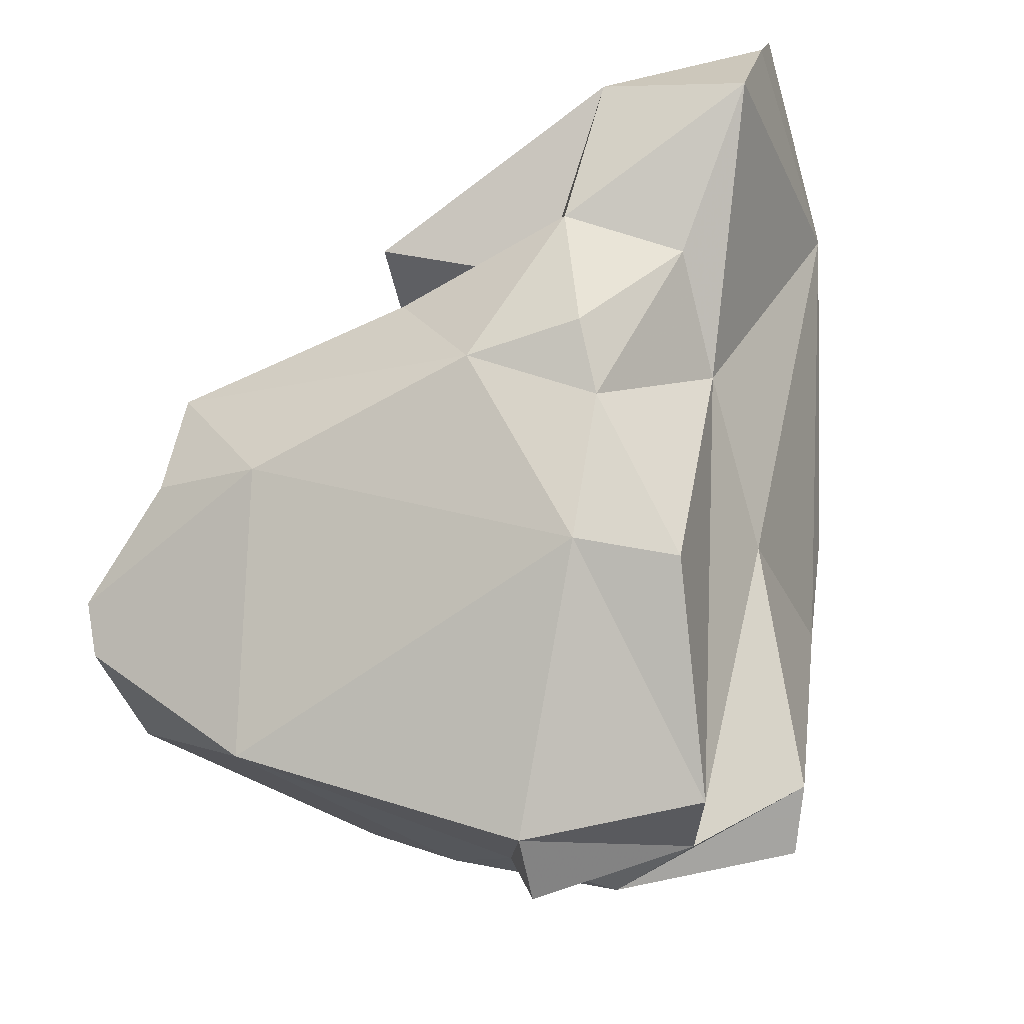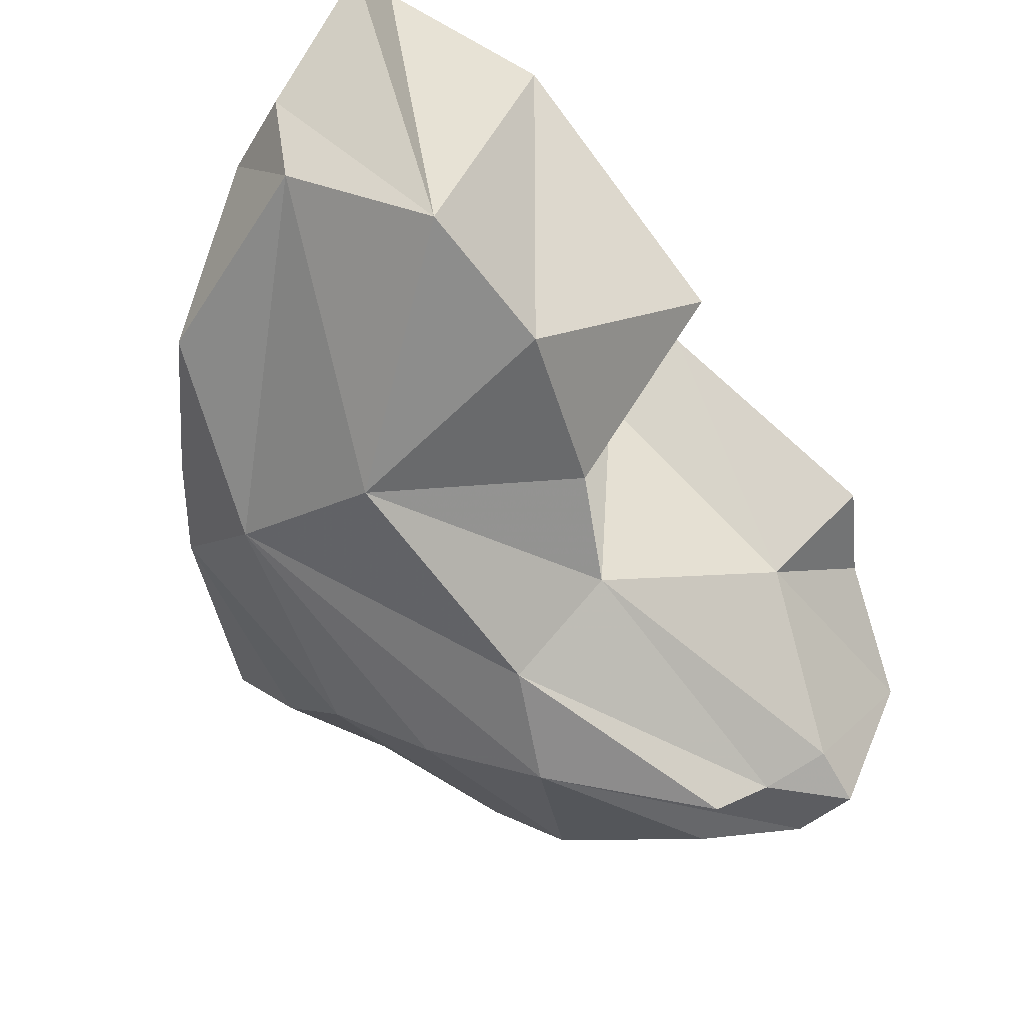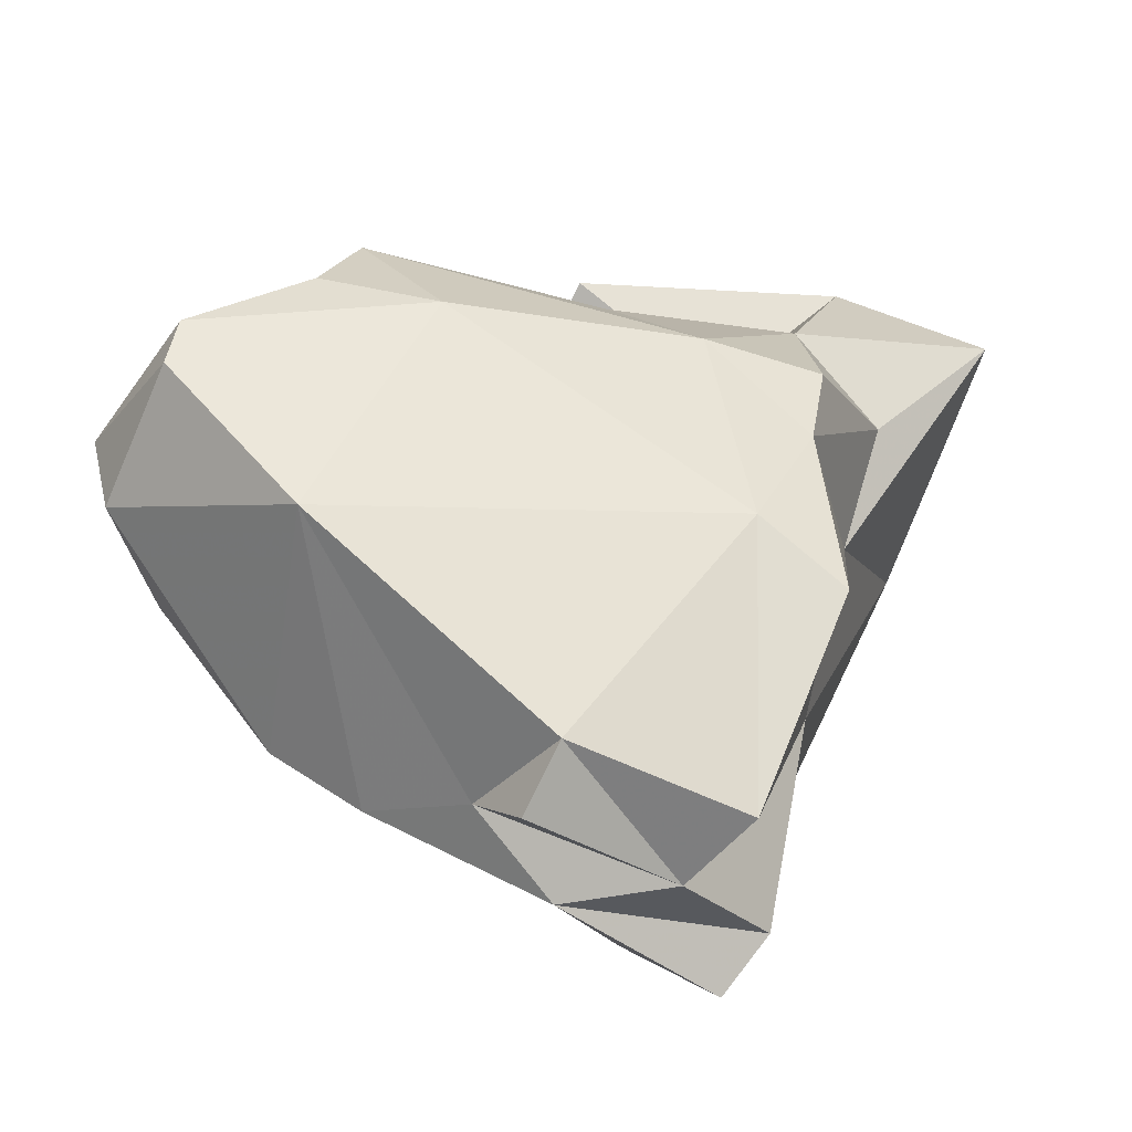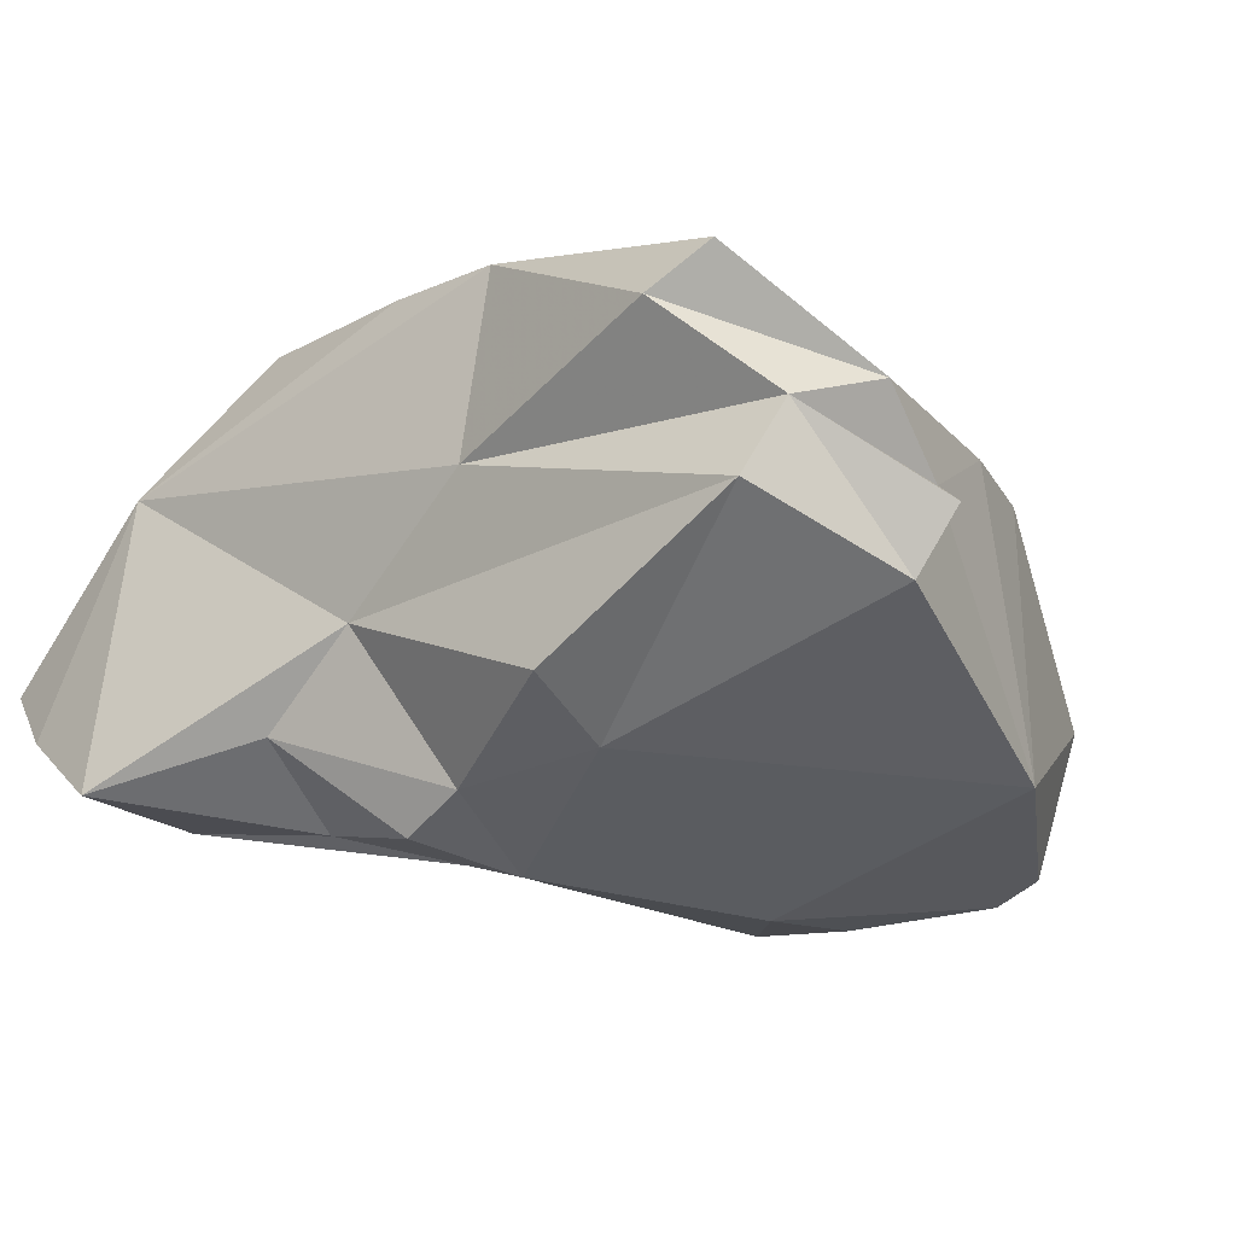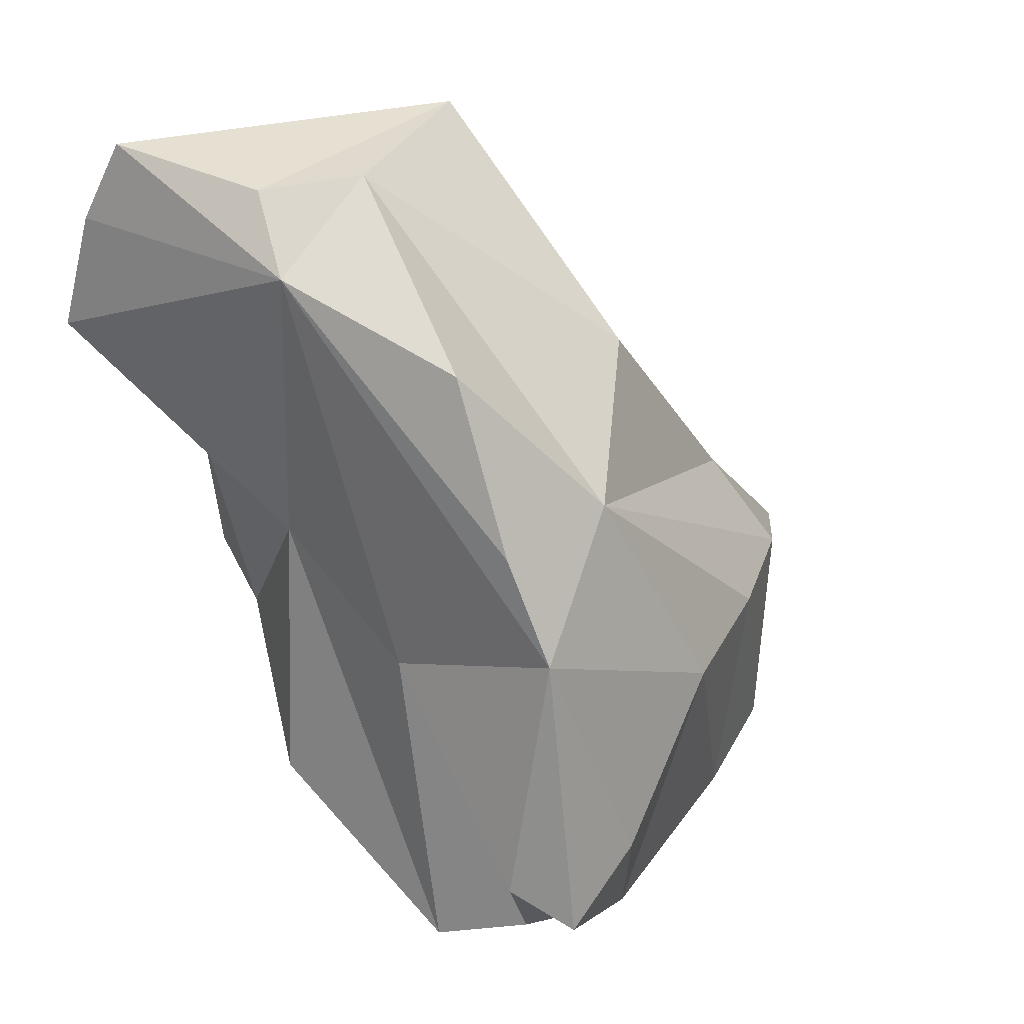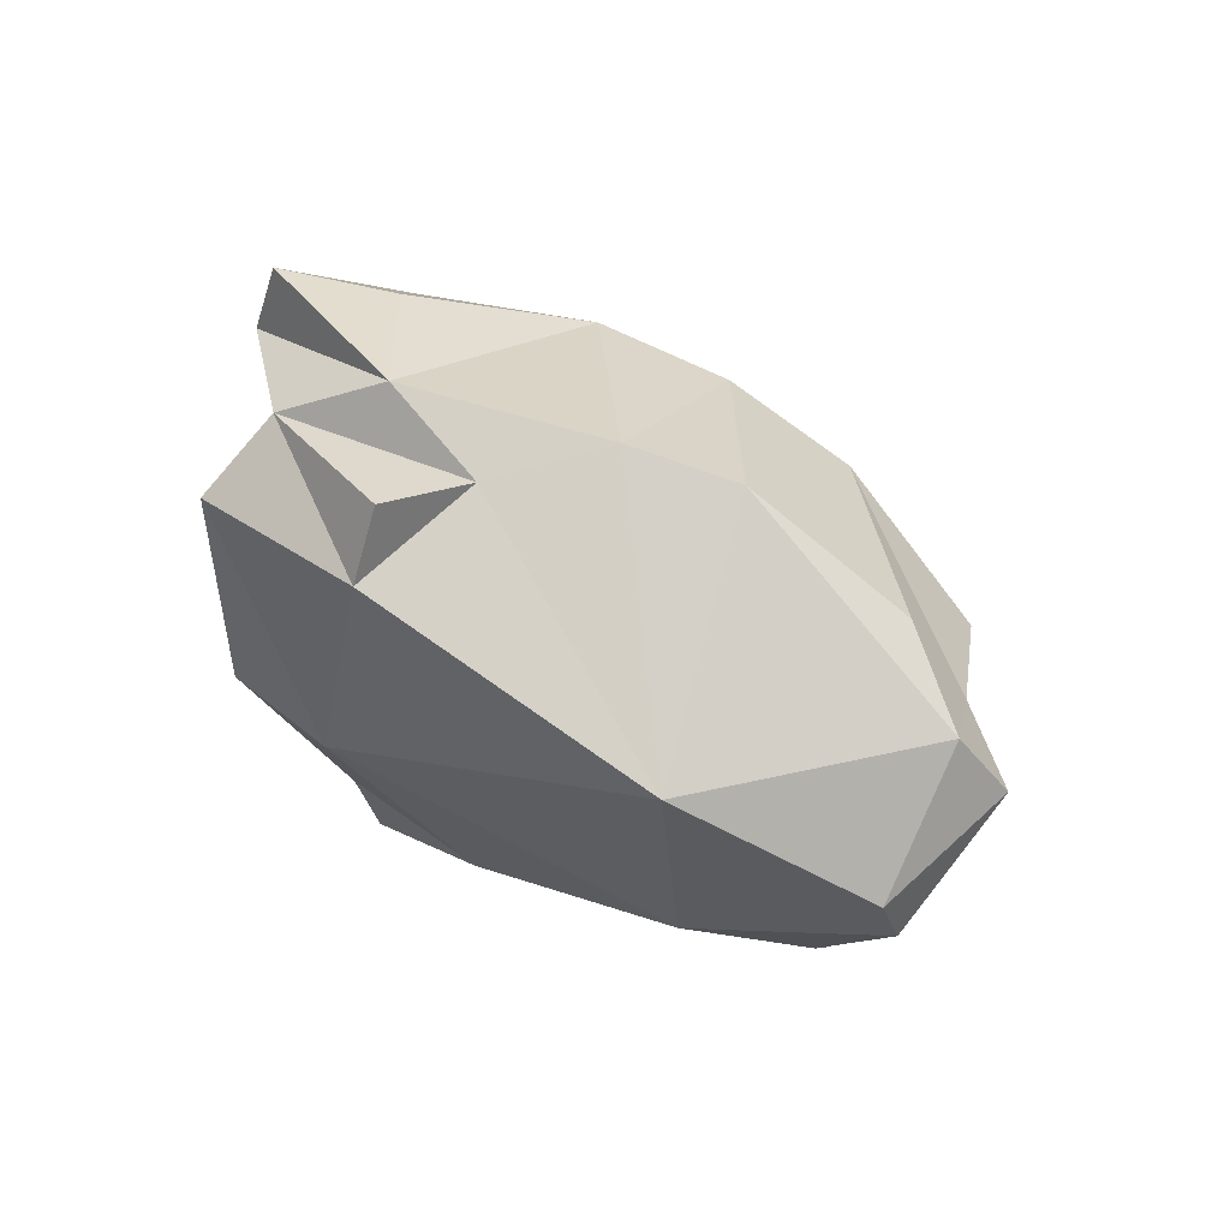
<metadata>
{"format":"obj","ext":"obj","renderer":"f3d","projection":"perspective","resolution":1024,"background":"white","views":[{"elev":-44.1,"azim":-141.6,"up":"+Y"},{"elev":60.9,"azim":58.4,"up":"+Y"},{"elev":-72.5,"azim":180.0,"up":"+Y"},{"elev":-2.5,"azim":-33.7,"up":"+Z"},{"elev":14.0,"azim":-36.1,"up":"+Y"},{"elev":-1.2,"azim":30.0,"up":"+Z"}]}
</metadata>
<code>
v 574.3 187.7 89.76
v 574.3 191.7 91.45
v 574.9 194.4 93.08
v 577.4 190.2 99.87
v 577.6 193.1 98.11
v 578.8 183 91.68
v 579.7 190.5 88.33
v 580.2 180.1 95.34
v 581 193.5 99.54
v 581 170.2 93.64
v 581.2 187.2 104.8
v 581.3 178.2 88.46
v 581.8 175.9 100.2
v 581.8 184.2 88.38
v 581.8 175.9 90.04
v 582.4 180.9 106.1
v 583.5 168.1 104.7
v 583.6 177 106.8
v 584 171.1 91.36
v 584.2 164.3 99.09
v 584.6 184.9 90.68
v 585.1 166.8 106.4
v 585.4 177.9 87.14
v 586.5 165 101.6
v 586.6 195.6 96.68
v 586.9 182.1 105.6
v 588.4 169 105.6
v 588.6 182.9 87.19
v 589.5 182.3 90.84
v 589.6 186.7 87.01
v 590.2 163.8 96.27
v 590.4 187.1 102.1
v 590.5 165.3 102.4
v 590.6 191.9 95.06
v 591.5 163.2 98.62
v 592.1 174.8 105.1
v 593.1 166.1 99.38
v 593.4 185.9 94.62
v 594.2 176.3 85.51
v 595.8 182.5 95.32
v 596 176.6 103.2
v 596.7 168.3 100.5
v 597.1 181.3 99.7
v 597.2 181.1 84.61
v 598.1 180.4 88.75
v 598.4 167.7 90.06
v 598.5 177.6 84.96
v 599.7 177.8 100.4
v 599.8 170.3 99.31
v 602.8 174.6 85.77
v 603.1 172.8 86.76
v 603.7 173.6 95.35
v 604.1 177.2 95.22
v 604.2 176.6 92.94
v 604.3 177.1 90.46
v 605.3 173.4 91.81
v 606 175.6 90.17
f 1 6 8
f 2 1 4
f 4 3 2
f 4 5 3
f 4 13 18
f 4 18 16
f 5 9 25
f 6 15 8
f 7 1 2
f 7 2 25
f 8 4 1
f 8 10 20
f 8 13 4
f 9 5 4
f 10 8 15
f 11 9 4
f 11 26 9
f 12 6 14
f 12 14 23
f 12 23 15
f 13 20 24
f 14 1 7
f 14 6 1
f 14 28 23
f 15 6 12
f 15 23 19
f 16 11 4
f 16 18 26
f 16 26 11
f 17 33 22
f 18 13 17
f 18 17 22
f 18 36 26
f 19 10 15
f 19 20 10
f 19 46 31
f 20 13 8
f 20 31 24
f 21 14 7
f 21 28 14
f 22 27 18
f 22 33 27
f 23 39 19
f 23 44 39
f 24 17 13
f 25 2 3
f 25 3 5
f 25 9 32
f 25 32 34
f 25 34 7
f 26 43 32
f 28 21 29
f 28 29 45
f 29 21 40
f 30 21 7
f 30 38 21
f 31 20 19
f 31 35 24
f 32 9 26
f 32 38 34
f 32 40 38
f 33 17 24
f 33 37 42
f 34 30 7
f 36 18 27
f 36 27 33
f 37 24 35
f 37 33 24
f 37 35 31
f 37 46 42
f 38 30 34
f 38 40 21
f 39 50 51
f 40 43 54
f 40 45 29
f 40 55 45
f 41 26 36
f 41 42 49
f 41 48 26
f 42 36 33
f 42 41 36
f 43 40 32
f 44 23 28
f 44 47 39
f 45 44 28
f 45 50 47
f 46 19 39
f 46 37 31
f 46 51 56
f 47 44 45
f 47 50 39
f 48 43 26
f 48 49 52
f 48 53 43
f 48 56 54
f 49 42 46
f 49 48 41
f 49 56 52
f 51 46 39
f 51 50 57
f 53 48 54
f 53 54 43
f 54 57 55
f 55 40 54
f 55 50 45
f 55 57 50
f 56 48 52
f 56 49 46
f 57 54 56
f 57 56 51

</code>
